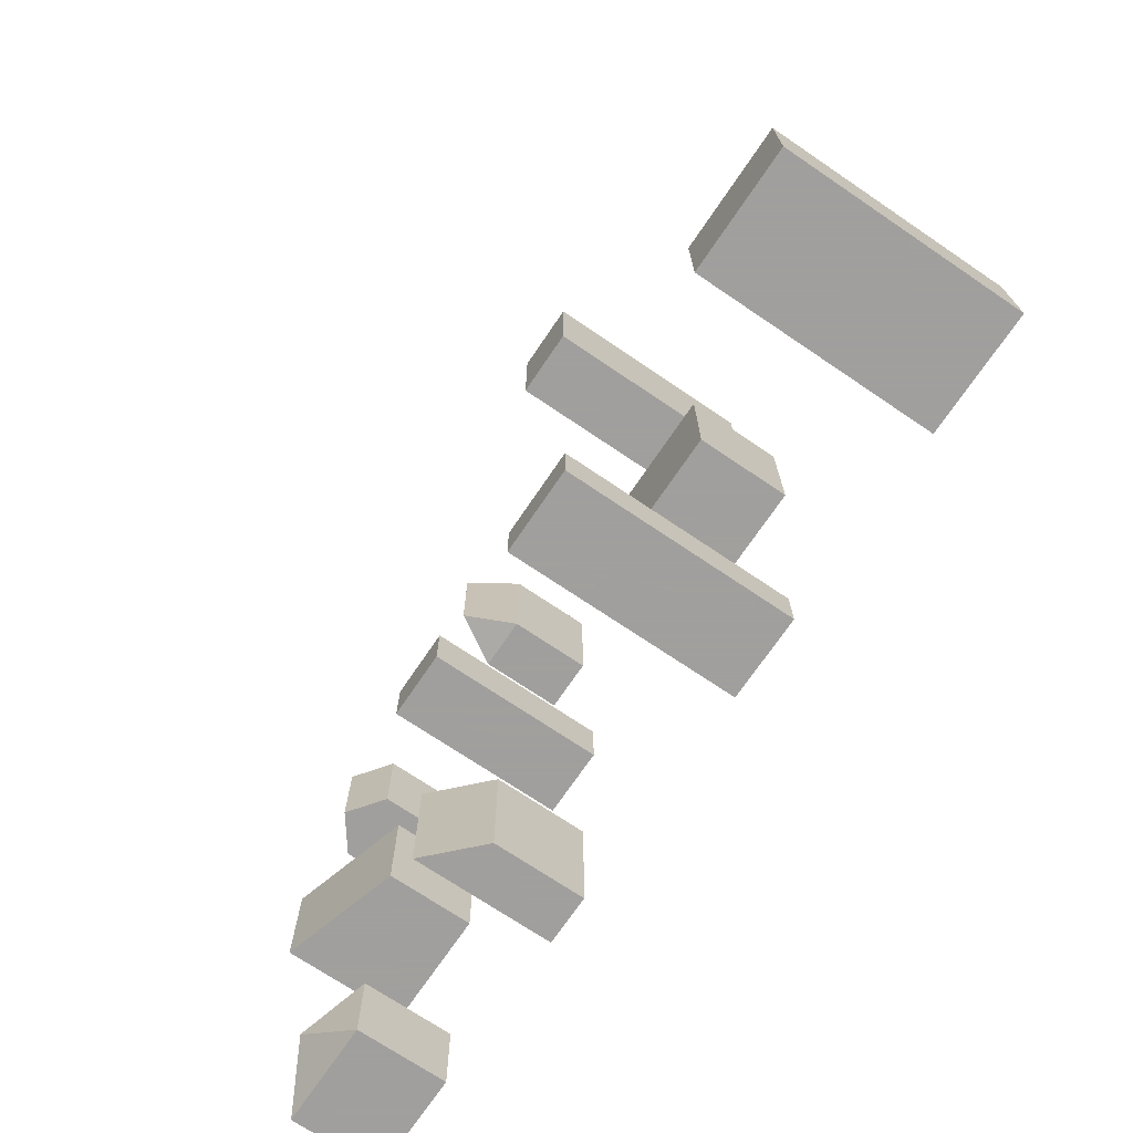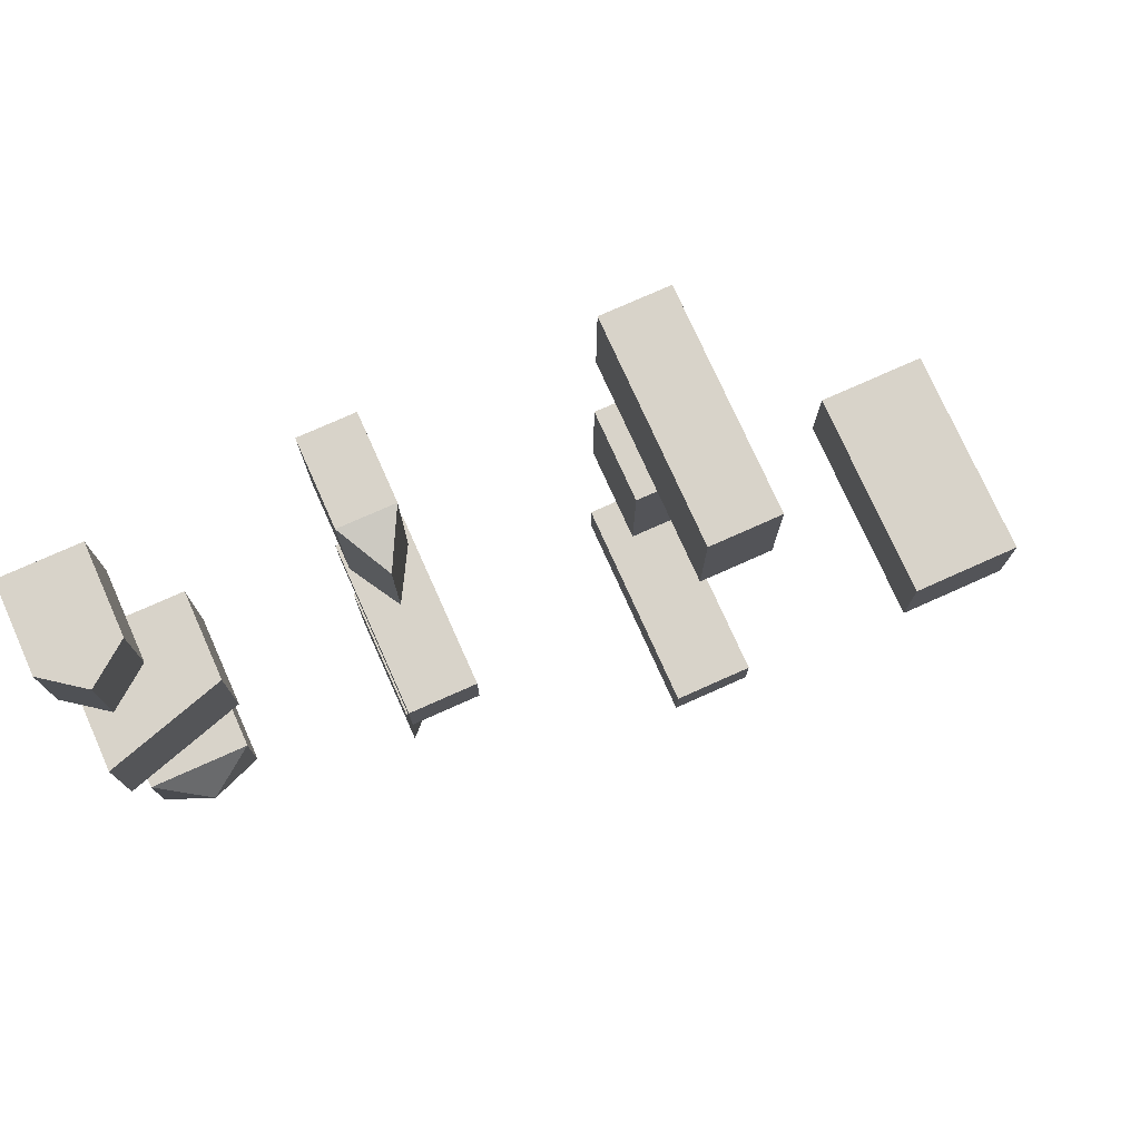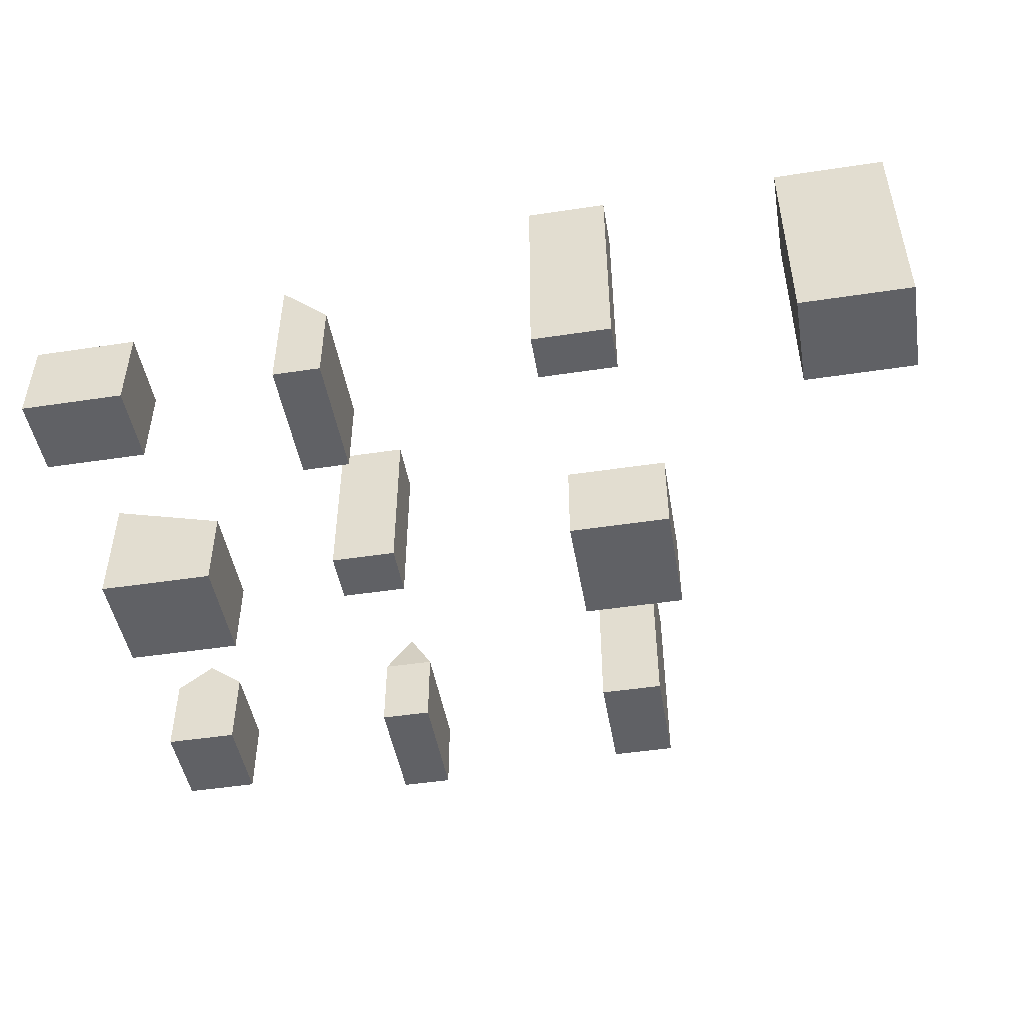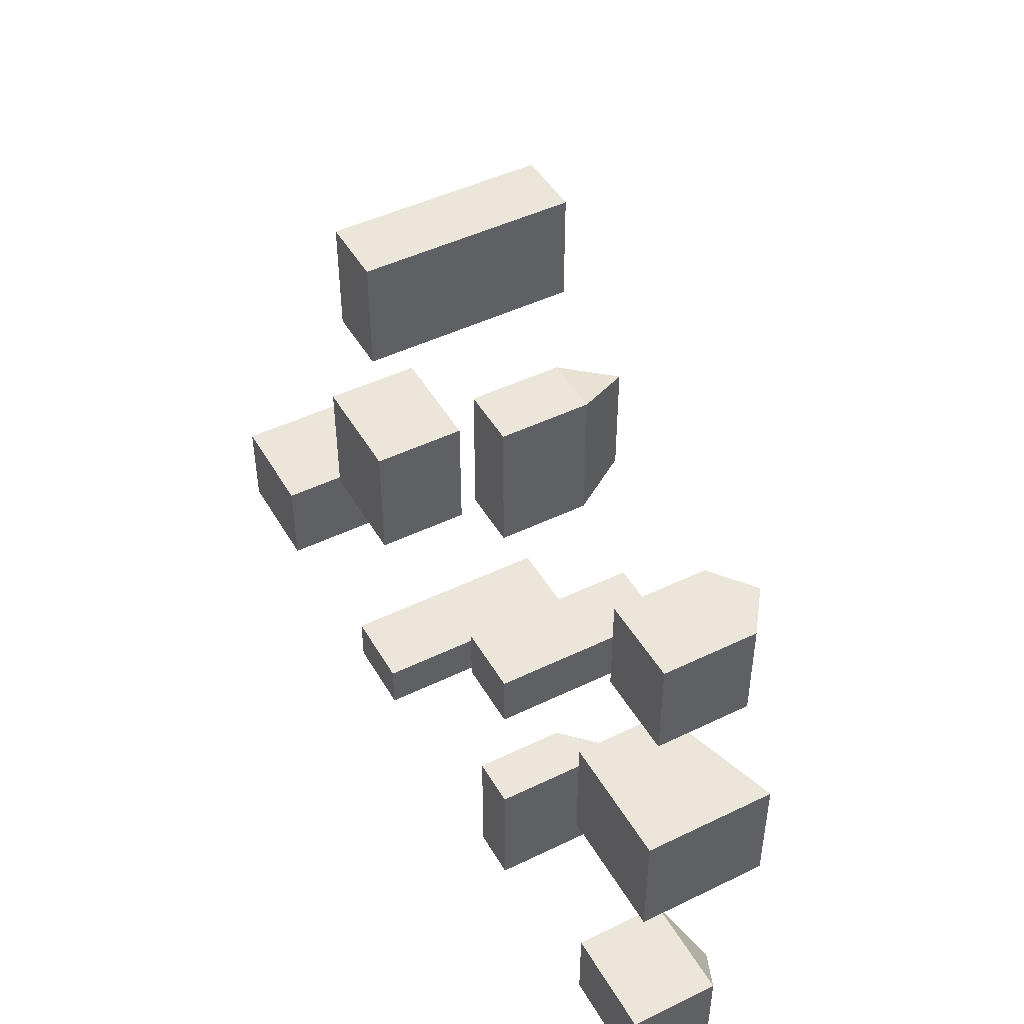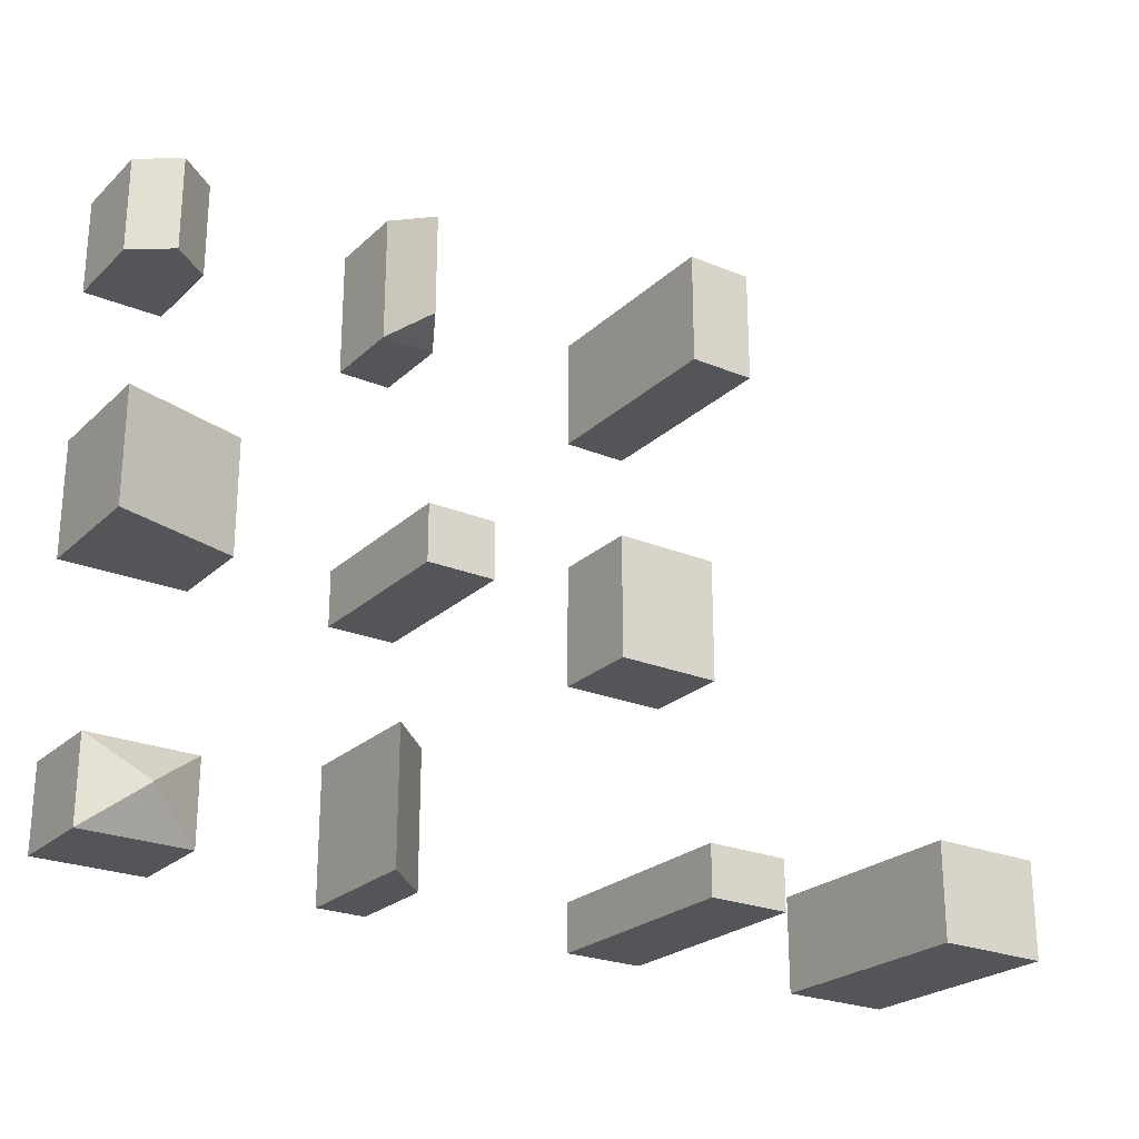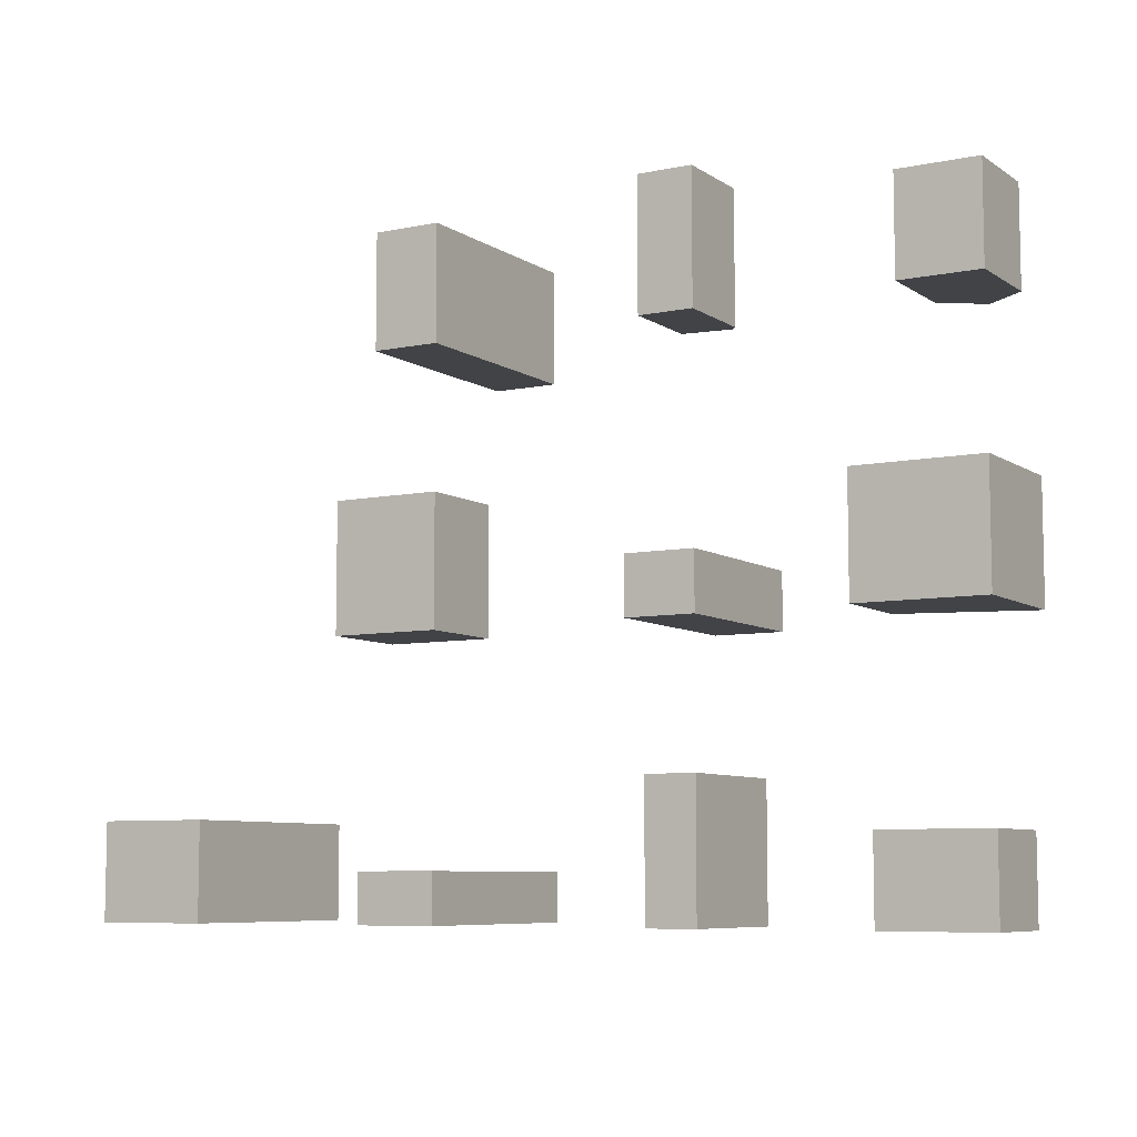
<metadata>
{"format":"obj","ext":"obj","renderer":"f3d","projection":"perspective","resolution":1024,"background":"white","views":[{"elev":-71.5,"azim":55.9,"up":"+Y"},{"elev":75.8,"azim":-24.1,"up":"+Y"},{"elev":-47.5,"azim":9.7,"up":"+Z"},{"elev":46.8,"azim":-118.8,"up":"+Y"},{"elev":-24.3,"azim":-34.3,"up":"+Y"},{"elev":-7.5,"azim":-149.7,"up":"+Y"}]}
</metadata>
<code>
v 7.95 0 -0
v 0 0 -0
v 0 6.11 -0
v 7.95 6.11 -0
v 0 6.11 6.78
v 0 0 6.78
v 3.975 3.08 8.93
v 3.975 3.03 8.93
v 7.95 0 6.78
v 7.95 6.11 6.78
v 0 6.11 6.78
v 3.975 3.08 8.93
v 7.95 6.11 6.78
v 9.27 20 -0
v 0 20 -0
v 0 28.61 -0
v 9.27 28.61 -0
v 0 28.61 9.51
v 0 20 9.51
v 9.27 20 6.78
v 9.27 28.61 6.78
v 5.84 40 -0
v 0 40 -0
v 0 47.13 -0
v 5.84 47.13 -0
v 0 47.13 6.56
v 0 40 6.56
v 2.92 40 8.75
v 2.92 47.13 8.75
v 5.84 40 6.56
v 5.84 47.13 6.56
v 23.72 0 -0
v 20 0 -0
v 20 9.83 -0
v 23.72 9.83 -0
v 20 9.83 10.36
v 20 0 10.36
v 23.72 0 6.78
v 23.72 9.83 6.78
v 23.72 -0 6.78
v 23.72 9.83 6.78
v 25.17 20 -0
v 20 20 -0
v 20 24.23 -0
v 25.17 24.23 -0
v 20 24.23 13.2
v 20 20 13.2
v 25.17 20 13.2
v 25.17 24.23 13.2
v 24.05 40 -0
v 20 40 -0
v 20 49.63 -0
v 24.05 49.63 -0
v 20 49.63 6.24
v 20 40 6.24
v 22.02 40.85 9.94
v 22.02 48.78 9.94
v 22.02 48.78 9.94
v 22.02 40.85 9.94
v 24.05 40 6.24
v 24.05 49.63 6.24
v 24.05 40 6.24
v 22.02 40.85 9.94
v 22.02 48.78 9.94
v 24.05 49.63 6.24
v 20 40 6.24
v 24.05 40 6.24
v 24.05 49.63 6.24
v 20 49.63 6.24
v 46.11 0 -0
v 40 0 -0
v 40 3.68 -0
v 46.11 3.68 -0
v 40 3.68 16.6
v 40 0 16.6
v 46.11 0 16.6
v 46.11 3.68 16.6
v 48.21 20 -0
v 40 20 -0
v 40 29.57 -0
v 48.21 29.57 -0
v 40 29.57 6.98
v 40 20 6.98
v 48.21 20 6.98
v 48.21 29.57 6.98
v 45.07 40 -0
v 40 40 -0
v 40 48.57 -0
v 45.07 48.57 -0
v 40 48.57 16.1
v 40 40 16.1
v 45.07 40 16.1
v 45.07 48.57 16.1
v 68.67 0 -0
v 60 0 -0
v 60 7.37 -0
v 68.67 7.37 -0
v 60 7.37 17.05
v 60 0 17.05
v 68.67 0 17.05
v 68.67 7.37 17.05
f 1 2 3
f 3 4 1
f 5 6 7
f 8 7 6
f 7 8 9
f 9 10 7
f 6 9 8
f 11 12 13
f 6 2 1
f 1 9 6
f 9 1 4
f 4 10 9
f 4 3 5
f 5 10 4
f 3 2 6
f 6 5 3
f 14 15 16
f 16 17 14
f 18 19 20
f 20 21 18
f 19 15 20
f 14 20 15
f 20 14 17
f 17 21 20
f 21 16 18
f 16 21 17
f 16 15 19
f 19 18 16
f 22 23 24
f 24 25 22
f 26 27 28
f 28 29 26
f 29 28 30
f 30 31 29
f 27 23 22
f 27 30 28
f 30 27 22
f 30 22 25
f 25 31 30
f 25 24 26
f 29 31 26
f 25 26 31
f 24 23 27
f 27 26 24
f 32 33 34
f 34 35 32
f 36 37 38
f 38 39 36
f 37 33 40
f 32 40 33
f 40 32 35
f 35 41 40
f 41 34 36
f 34 41 35
f 34 33 37
f 37 36 34
f 42 43 44
f 44 45 42
f 46 47 48
f 48 49 46
f 47 43 42
f 42 48 47
f 48 42 45
f 45 49 48
f 45 44 46
f 46 49 45
f 44 43 47
f 47 46 44
f 50 51 52
f 52 53 50
f 54 55 56
f 56 57 54
f 58 59 60
f 60 61 58
f 55 62 63
f 54 64 65
f 66 51 50
f 50 67 66
f 67 50 53
f 53 68 67
f 53 52 69
f 69 68 53
f 52 51 66
f 66 69 52
f 70 71 72
f 72 73 70
f 74 75 76
f 76 77 74
f 75 71 70
f 70 76 75
f 76 70 73
f 73 77 76
f 73 72 74
f 74 77 73
f 72 71 75
f 75 74 72
f 78 79 80
f 80 81 78
f 82 83 84
f 84 85 82
f 83 79 78
f 78 84 83
f 84 78 81
f 81 85 84
f 81 80 82
f 82 85 81
f 80 79 83
f 83 82 80
f 86 87 88
f 88 89 86
f 90 91 92
f 92 93 90
f 91 87 86
f 86 92 91
f 92 86 89
f 89 93 92
f 89 88 90
f 90 93 89
f 88 87 91
f 91 90 88
f 94 95 96
f 96 97 94
f 98 99 100
f 100 101 98
f 99 95 94
f 94 100 99
f 100 94 97
f 97 101 100
f 97 96 98
f 98 101 97
f 96 95 99
f 99 98 96

</code>
